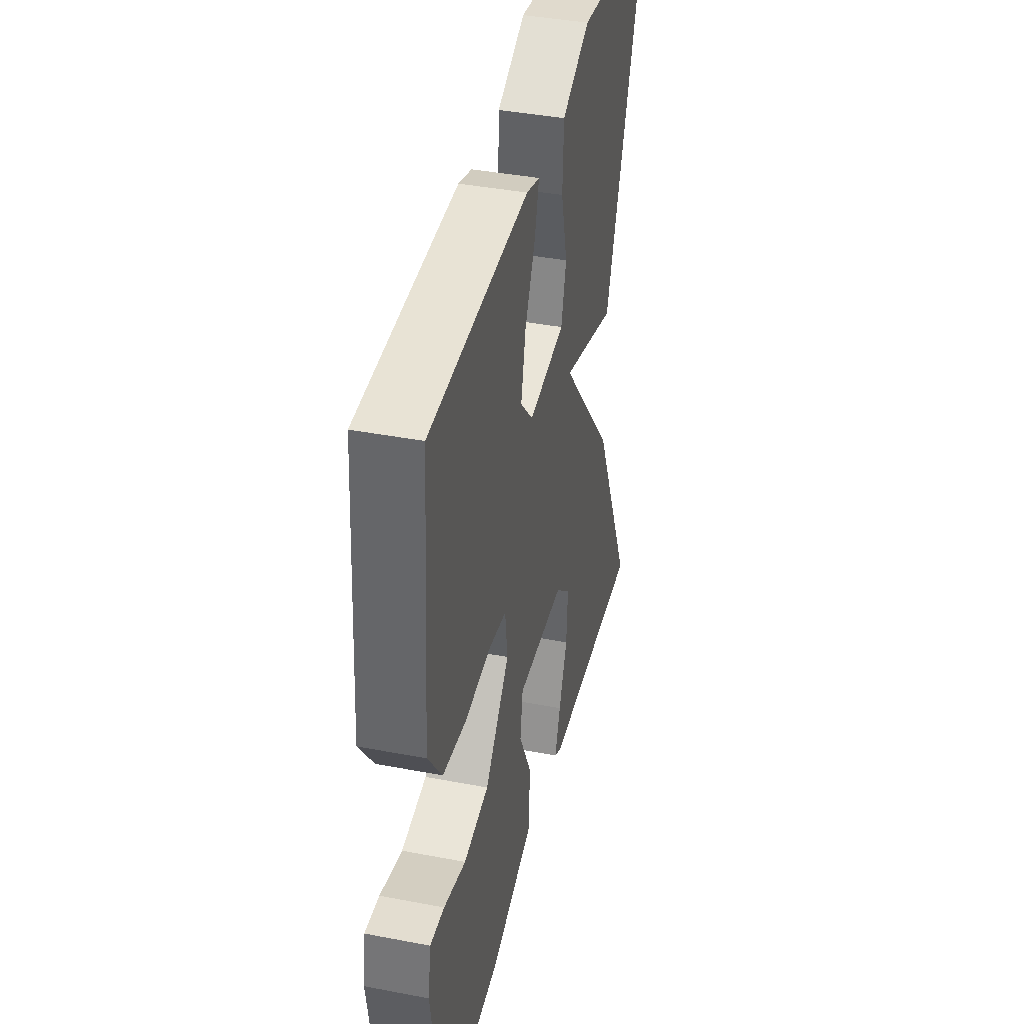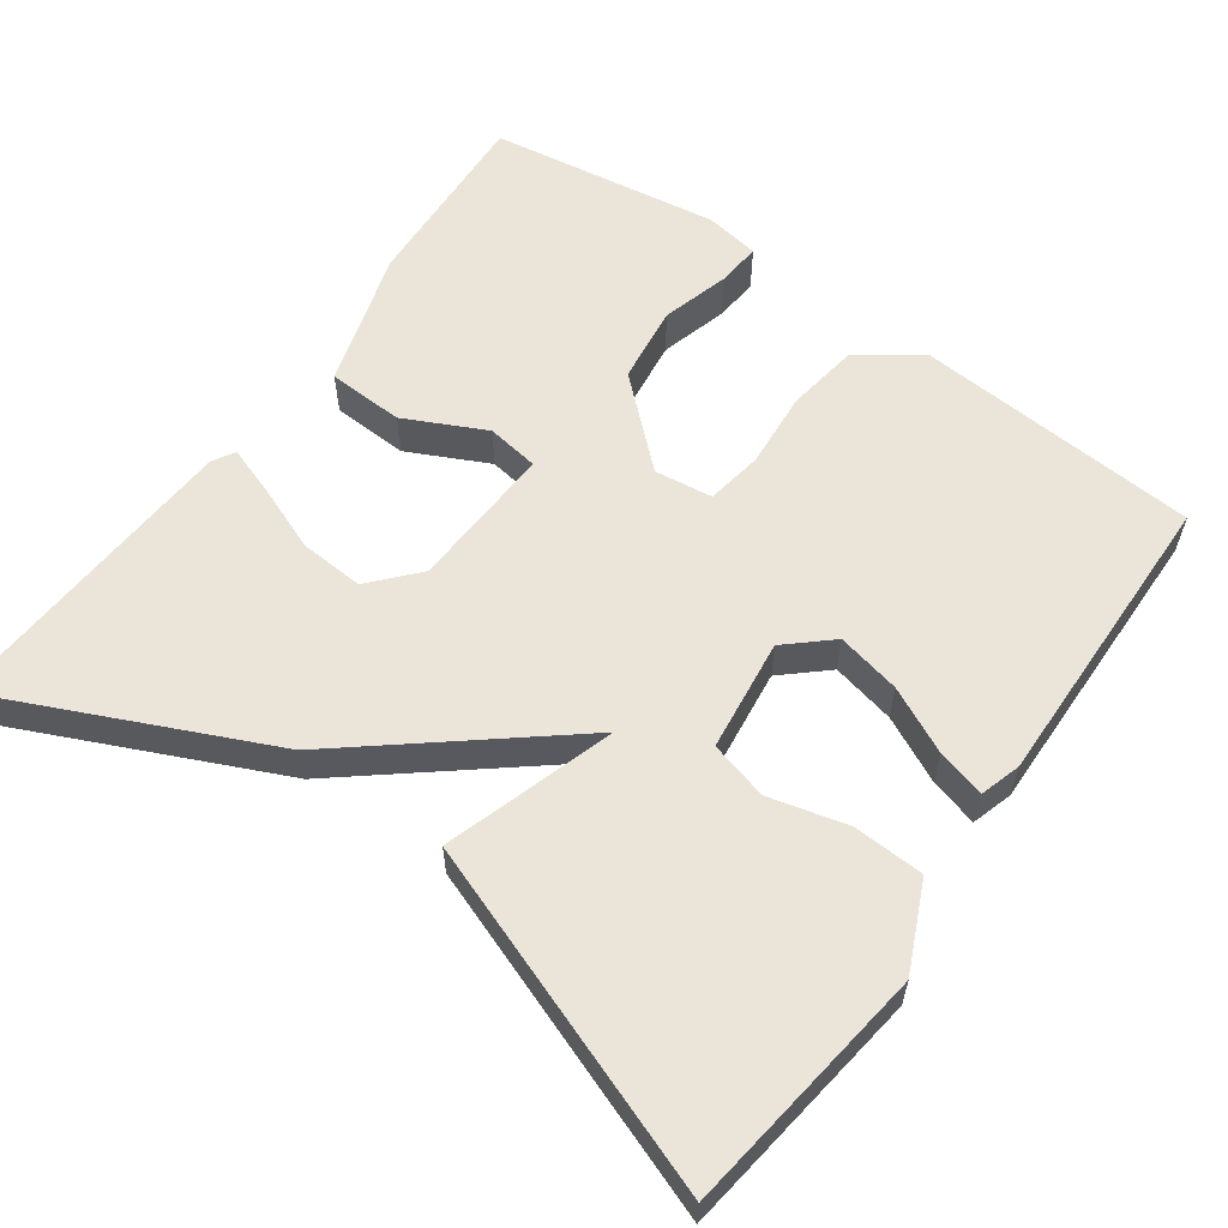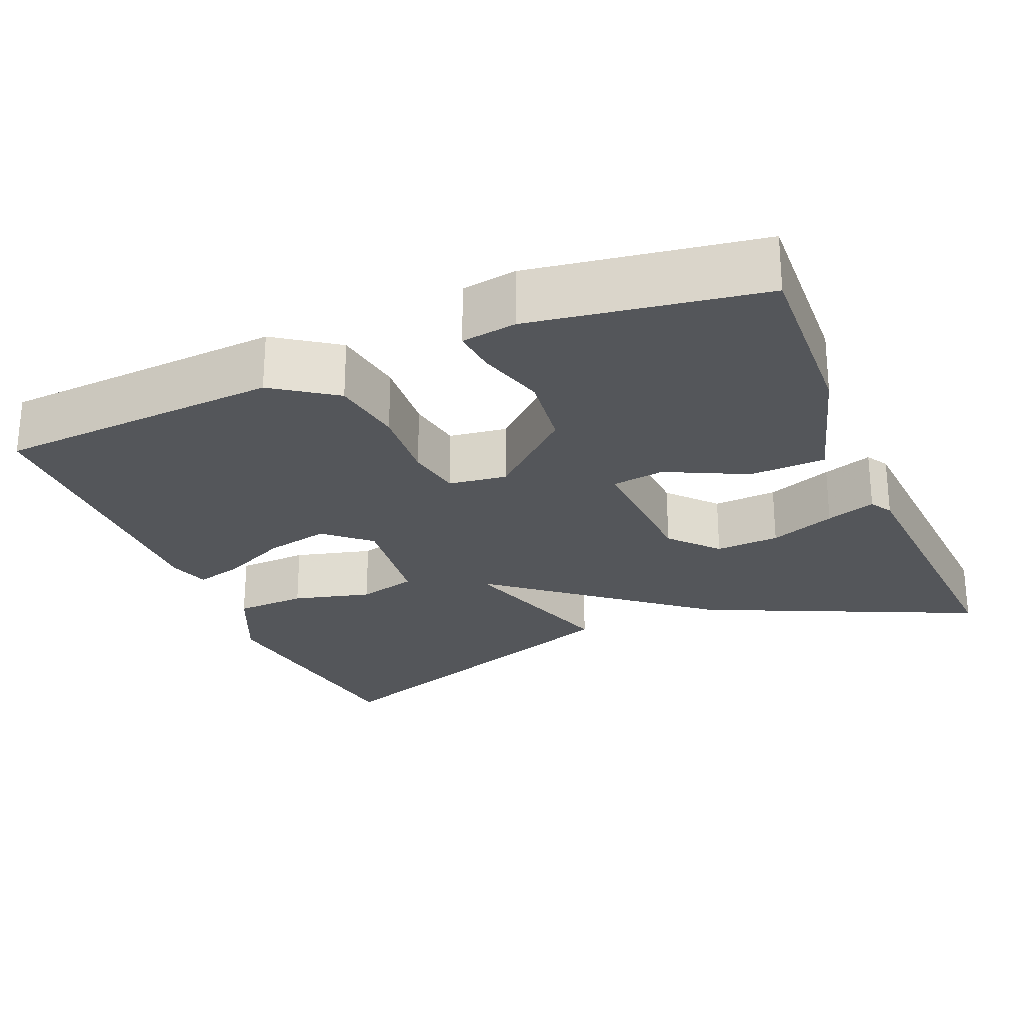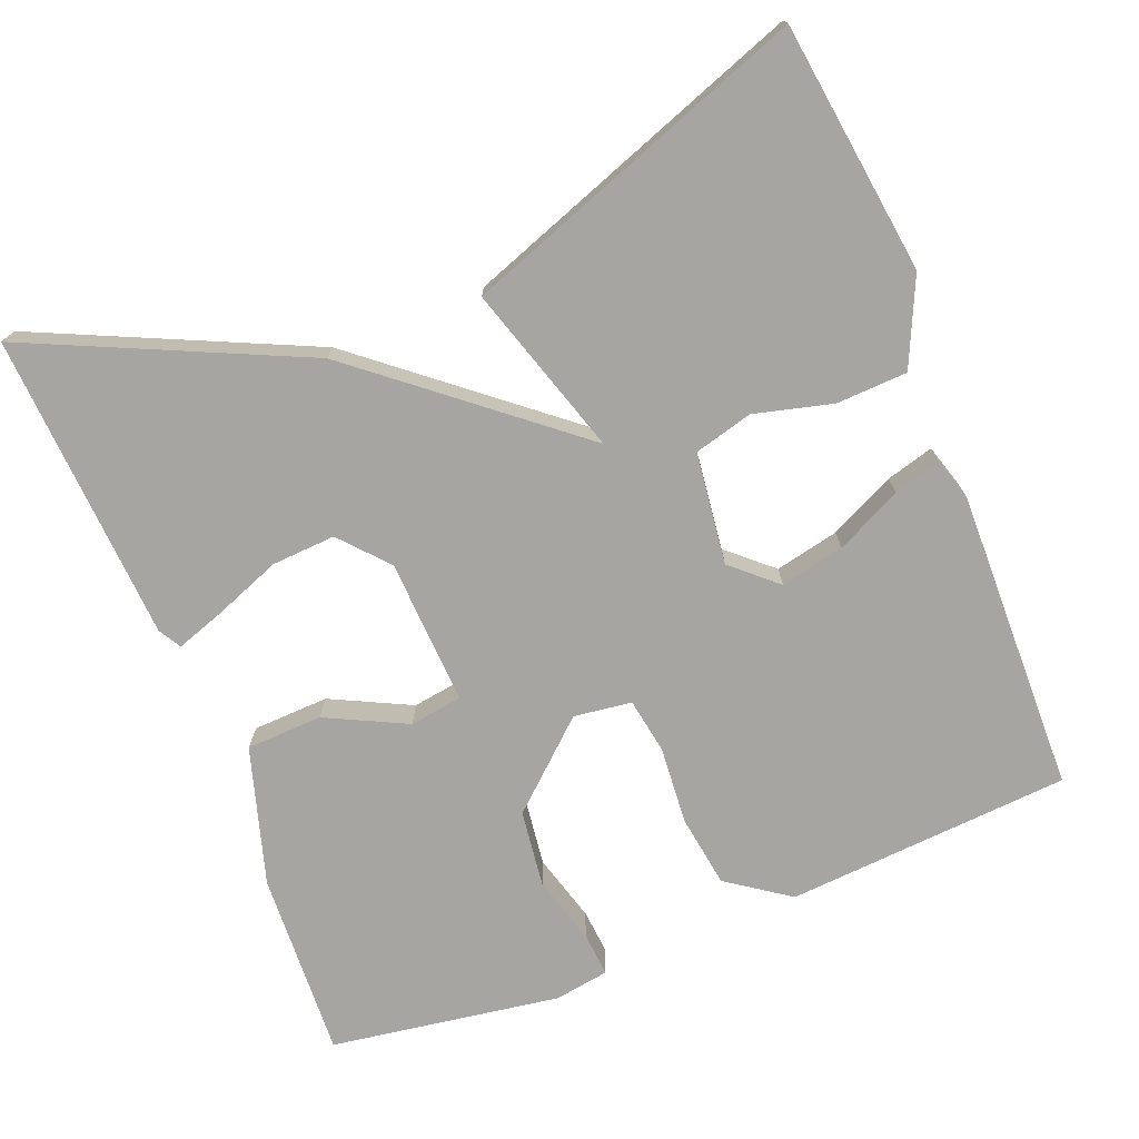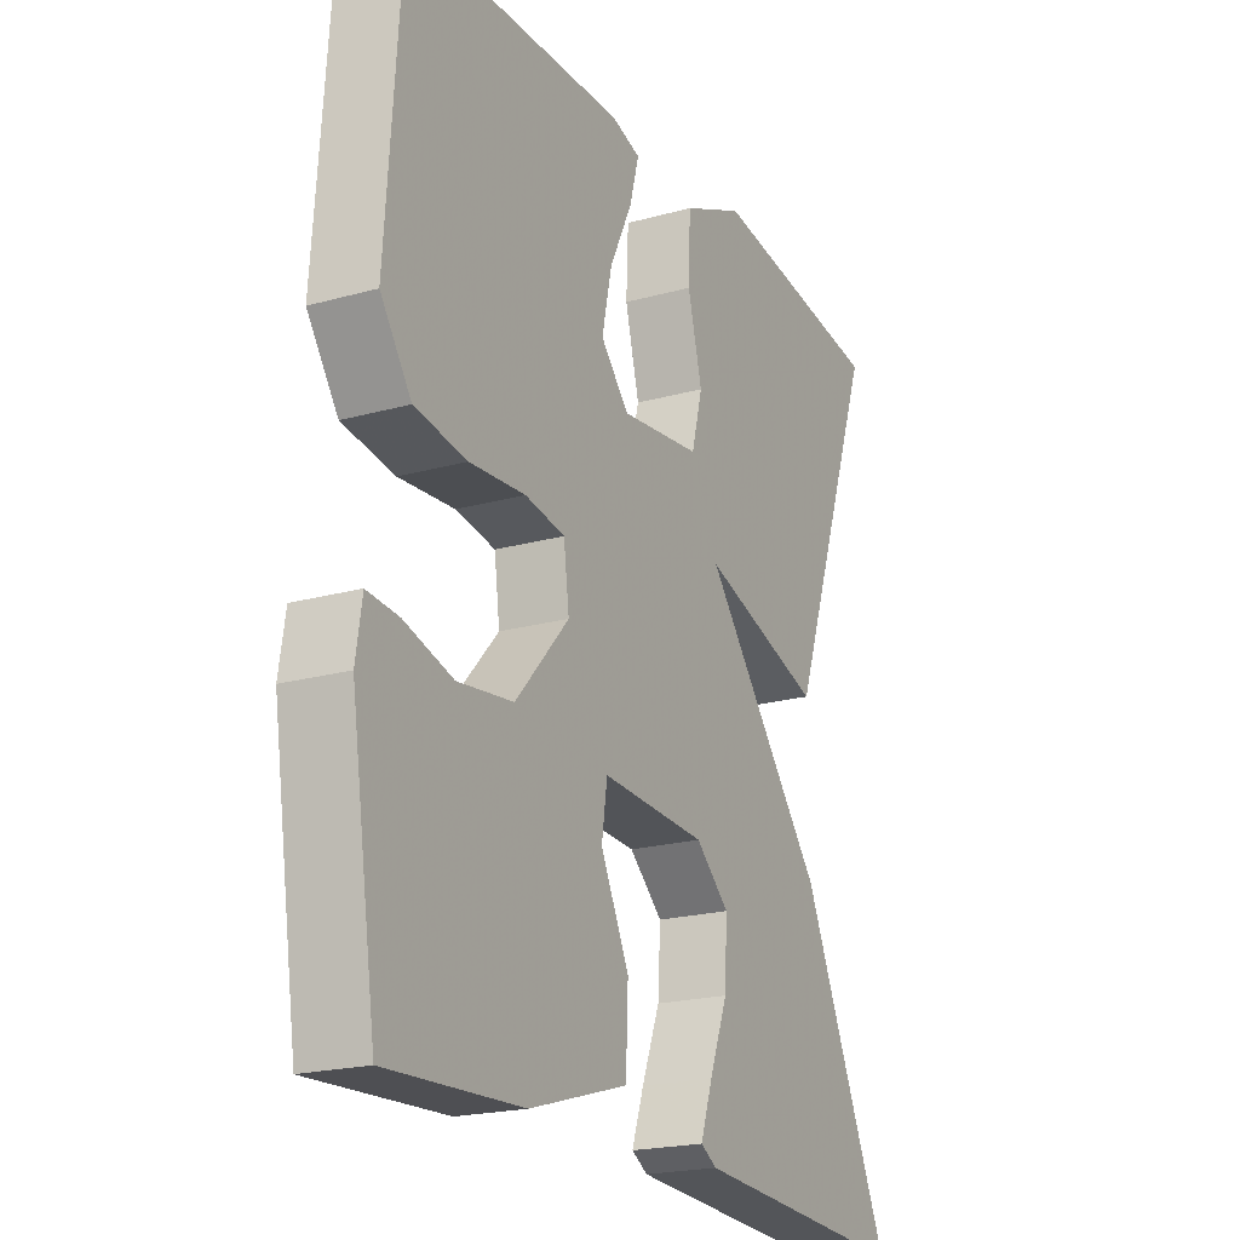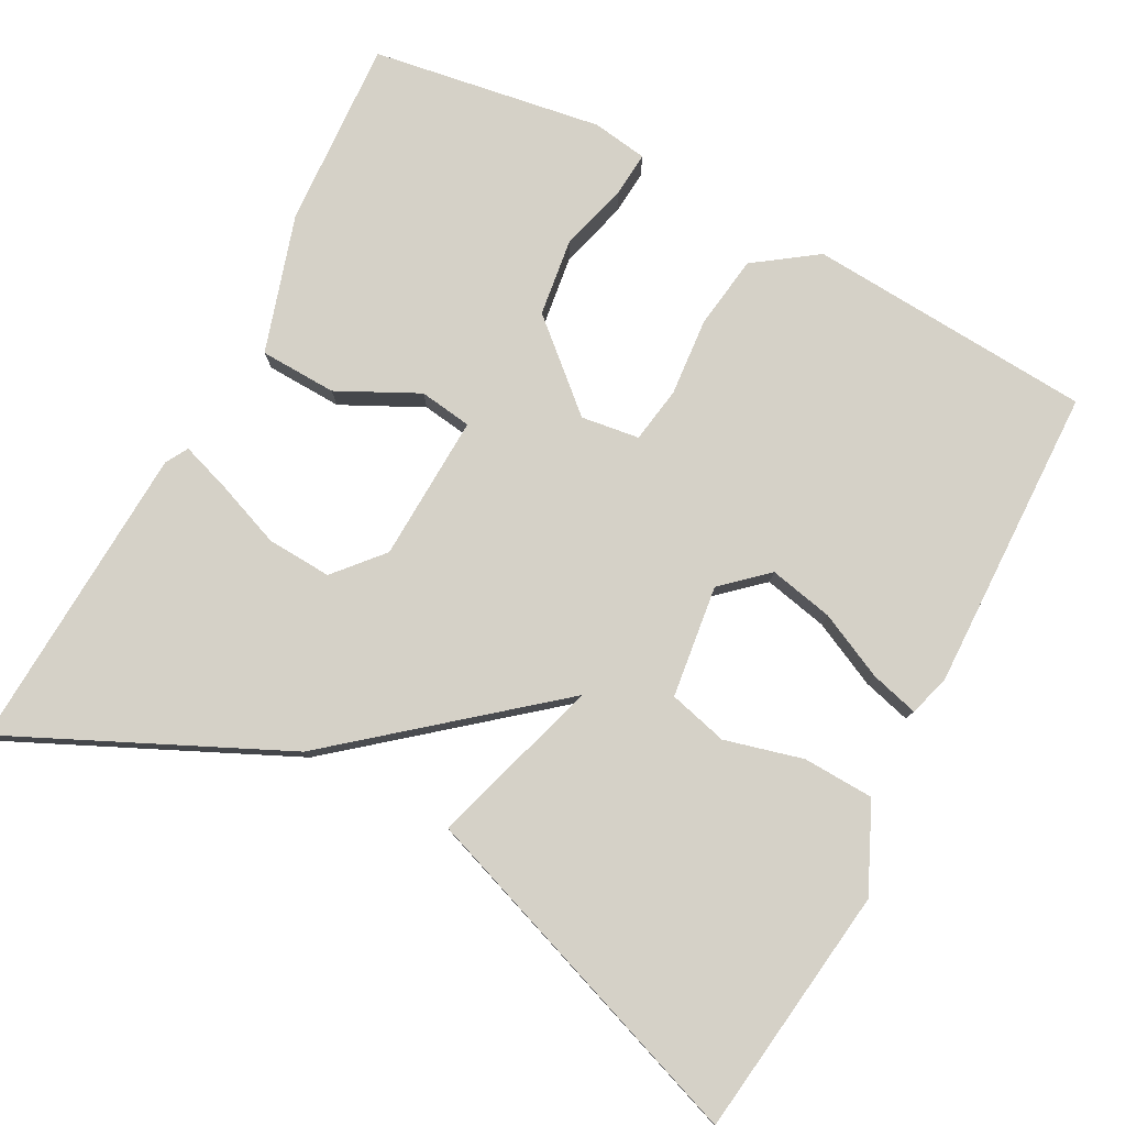
<metadata>
{"format":"obj","ext":"obj","renderer":"f3d","projection":"perspective","resolution":1024,"background":"white","views":[{"elev":40.1,"azim":103.3,"up":"+Z"},{"elev":59.1,"azim":-54.4,"up":"+Y"},{"elev":-25.3,"azim":112.8,"up":"+Y"},{"elev":-73.8,"azim":-68.3,"up":"+Y"},{"elev":-20.8,"azim":116.7,"up":"+Z"},{"elev":79.4,"azim":-62.3,"up":"+Y"}]}
</metadata>
<code>
v 0.5 0.07 0.5
v 0.526 0.07 0.132
v 0.47 0.07 0.052
v 0.376 0.07 0.038
v 0.275 0.07 0.046
v 0.203 0.07 0.034
v 0.193 0.07 -0.041
v 0.29 0.07 -0.149
v 0.39 0.07 -0.162
v 0.478 0.07 -0.137
v 0.535 0.07 -0.132
v 0.546 0.07 -0.203
v 0.5 0.07 -0.5
v 0.258 0.07 -0.488
v 0.081 0.07 -0.435
v 0.077 0.07 -0.336
v 0.128 0.07 -0.232
v 0.118 0.07 -0.164
v -0.071 0.07 -0.173
v -0.132 0.07 -0.227
v -0.127 0.07 -0.31
v -0.094 0.07 -0.395
v -0.072 0.07 -0.459
v -0.101 0.07 -0.476
v -0.5 0.07 -0.5
v -0.338 0.07 -0.147
v -0.118 0.07 0.122
v -0.338 0.07 0.053
v -0.5 0.07 0.5
v -0.177 0.07 0.543
v -0.065 0.07 0.492
v -0.061 0.07 0.4
v -0.087 0.07 0.299
v -0.067 0.07 0.223
v 0.078 0.07 0.205
v 0.129 0.07 0.262
v 0.111 0.07 0.345
v 0.07 0.07 0.43
v 0.053 0.07 0.492
v 0.106 0.07 0.508
v 0.5 0 0.5
v 0.526 0 0.132
v 0.47 0 0.052
v 0.376 0 0.038
v 0.275 0 0.046
v 0.203 0 0.034
v 0.193 0 -0.041
v 0.29 0 -0.149
v 0.39 0 -0.162
v 0.478 0 -0.137
v 0.535 0 -0.132
v 0.546 0 -0.203
v 0.5 0 -0.5
v 0.258 0 -0.488
v 0.081 0 -0.435
v 0.077 0 -0.336
v 0.128 0 -0.232
v 0.118 0 -0.164
v -0.071 0 -0.173
v -0.132 0 -0.227
v -0.127 0 -0.31
v -0.094 0 -0.395
v -0.072 0 -0.459
v -0.101 0 -0.476
v -0.5 0 -0.5
v -0.338 0 -0.147
v -0.118 0 0.122
v -0.338 0 0.053
v -0.5 0 0.5
v -0.177 0 0.543
v -0.065 0 0.492
v -0.061 0 0.4
v -0.087 0 0.299
v -0.067 0 0.223
v 0.078 0 0.205
v 0.129 0 0.262
v 0.111 0 0.345
v 0.07 0 0.43
v 0.053 0 0.492
v 0.106 0 0.508
f 3 4 5
f 2 3 5
f 1 2 5
f 40 1 5
f 39 40 5
f 38 39 5
f 37 38 5
f 36 37 5 6
f 35 36 6 7
f 34 35 7
f 31 32 33
f 30 31 33
f 29 30 33
f 28 29 33
f 27 28 33 34
f 25 26 27
f 23 24 25
f 22 23 25
f 21 22 25
f 20 21 25
f 19 20 25 27
f 34 7 8
f 27 34 8
f 19 27 8
f 18 19 8
f 14 15 16
f 13 14 16
f 12 13 16
f 11 12 16
f 10 11 16
f 9 10 16
f 9 16 17
f 8 9 17 18
f 45 44 43
f 45 43 42
f 45 42 41
f 45 41 80
f 45 80 79
f 45 79 78
f 45 78 77
f 46 45 77 76
f 47 46 76 75
f 47 75 74
f 73 72 71
f 73 71 70
f 73 70 69
f 73 69 68
f 74 73 68 67
f 67 66 65
f 65 64 63
f 65 63 62
f 65 62 61
f 65 61 60
f 67 65 60 59
f 48 47 74
f 48 74 67
f 48 67 59
f 48 59 58
f 56 55 54
f 56 54 53
f 56 53 52
f 56 52 51
f 56 51 50
f 56 50 49
f 57 56 49
f 58 57 49 48
f 1 41 42 2
f 2 42 43 3
f 3 43 44 4
f 4 44 45 5
f 5 45 46 6
f 6 46 47 7
f 7 47 48 8
f 8 48 49 9
f 9 49 50 10
f 10 50 51 11
f 11 51 52 12
f 12 52 53 13
f 13 53 54 14
f 14 54 55 15
f 15 55 56 16
f 16 56 57 17
f 17 57 58 18
f 18 58 59 19
f 19 59 60 20
f 20 60 61 21
f 21 61 62 22
f 22 62 63 23
f 23 63 64 24
f 24 64 65 25
f 25 65 66 26
f 26 66 67 27
f 27 67 68 28
f 28 68 69 29
f 29 69 70 30
f 30 70 71 31
f 31 71 72 32
f 32 72 73 33
f 33 73 74 34
f 34 74 75 35
f 35 75 76 36
f 36 76 77 37
f 37 77 78 38
f 38 78 79 39
f 39 79 80 40
f 40 80 41 1

</code>
